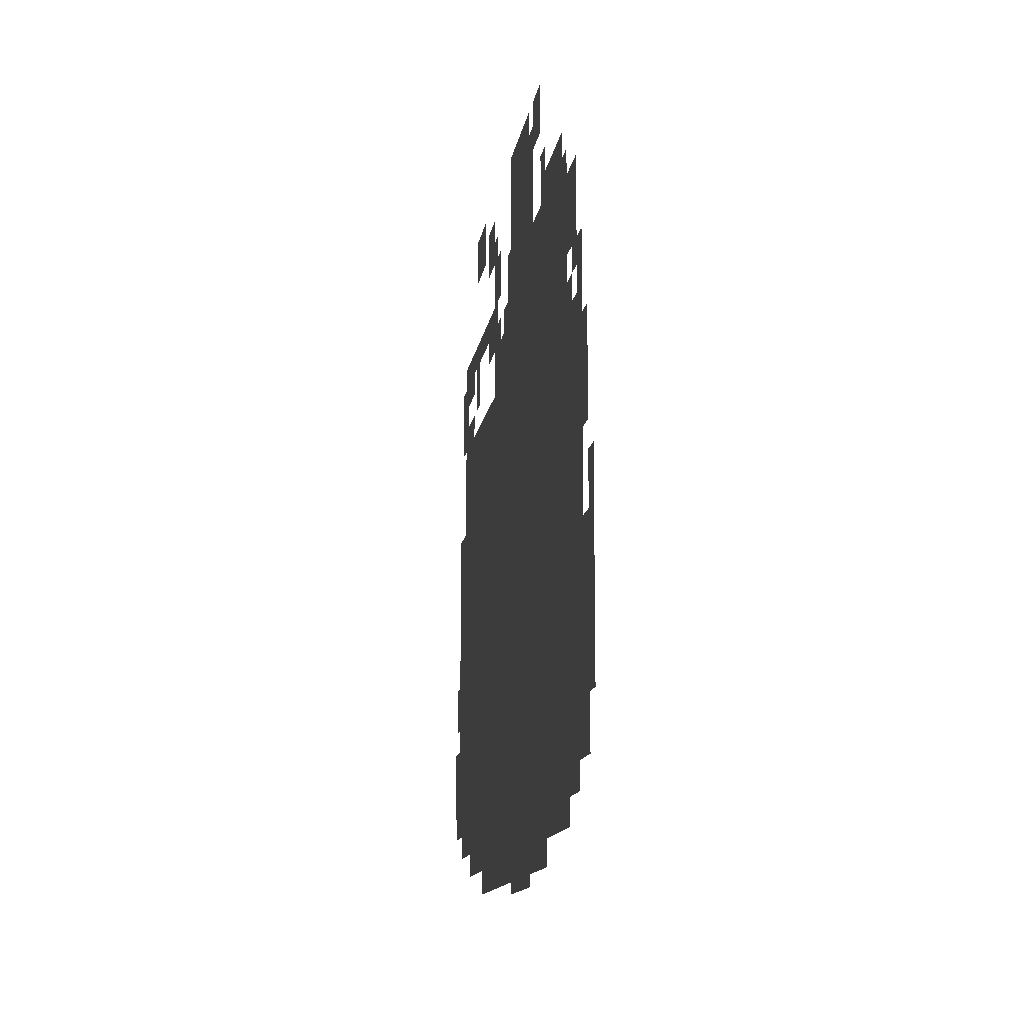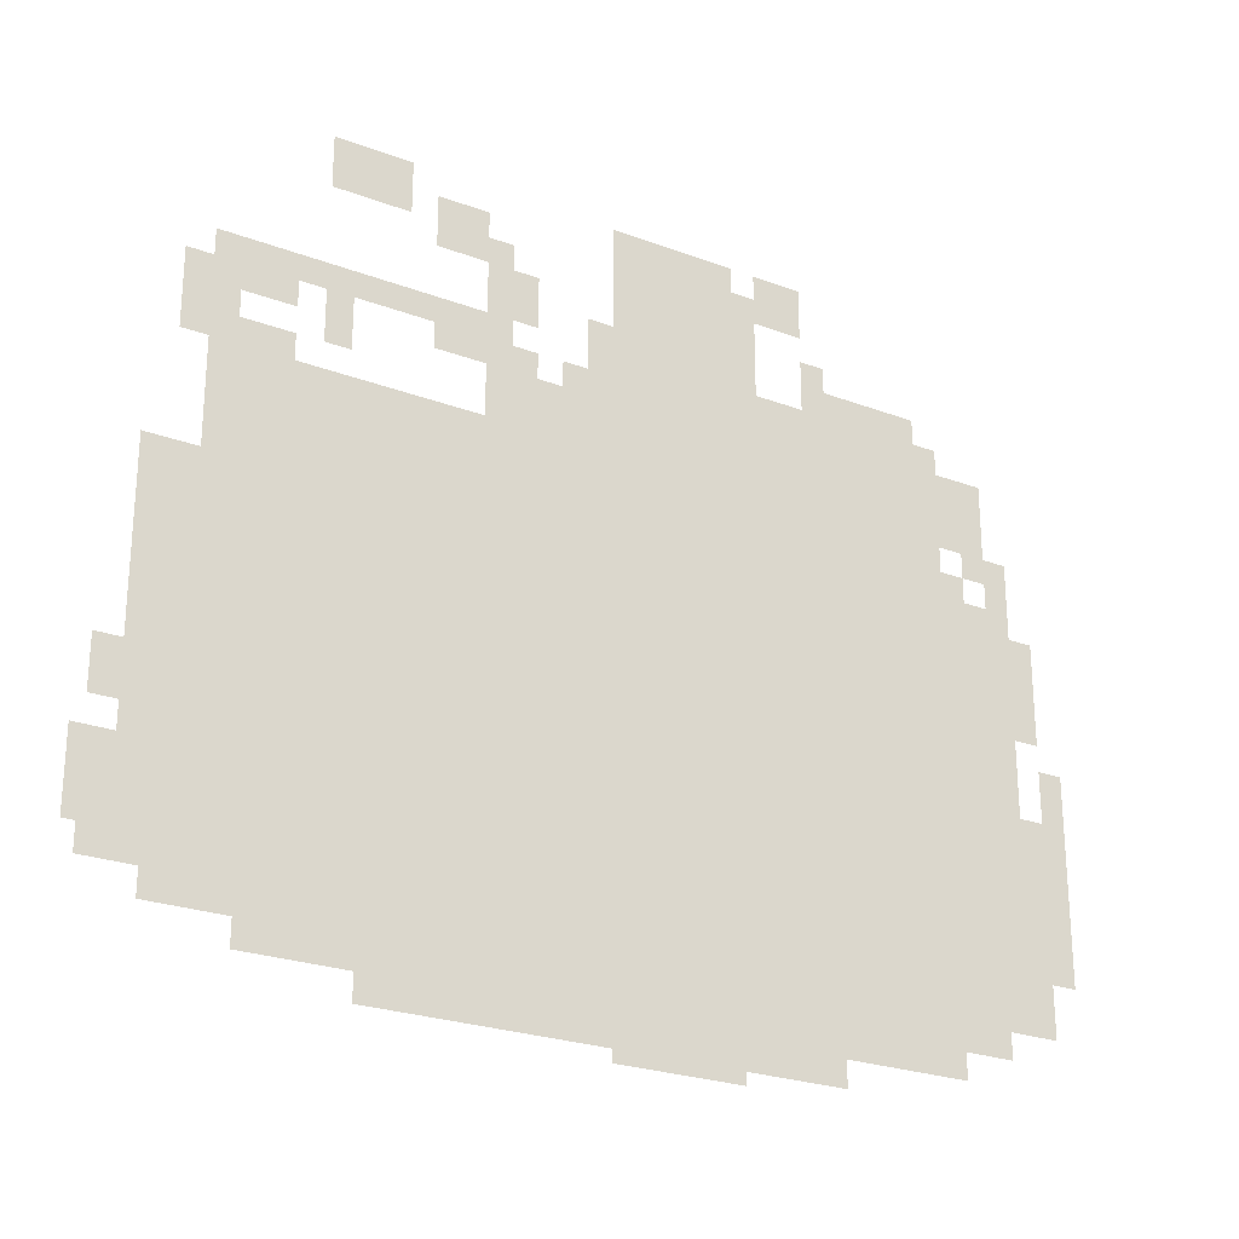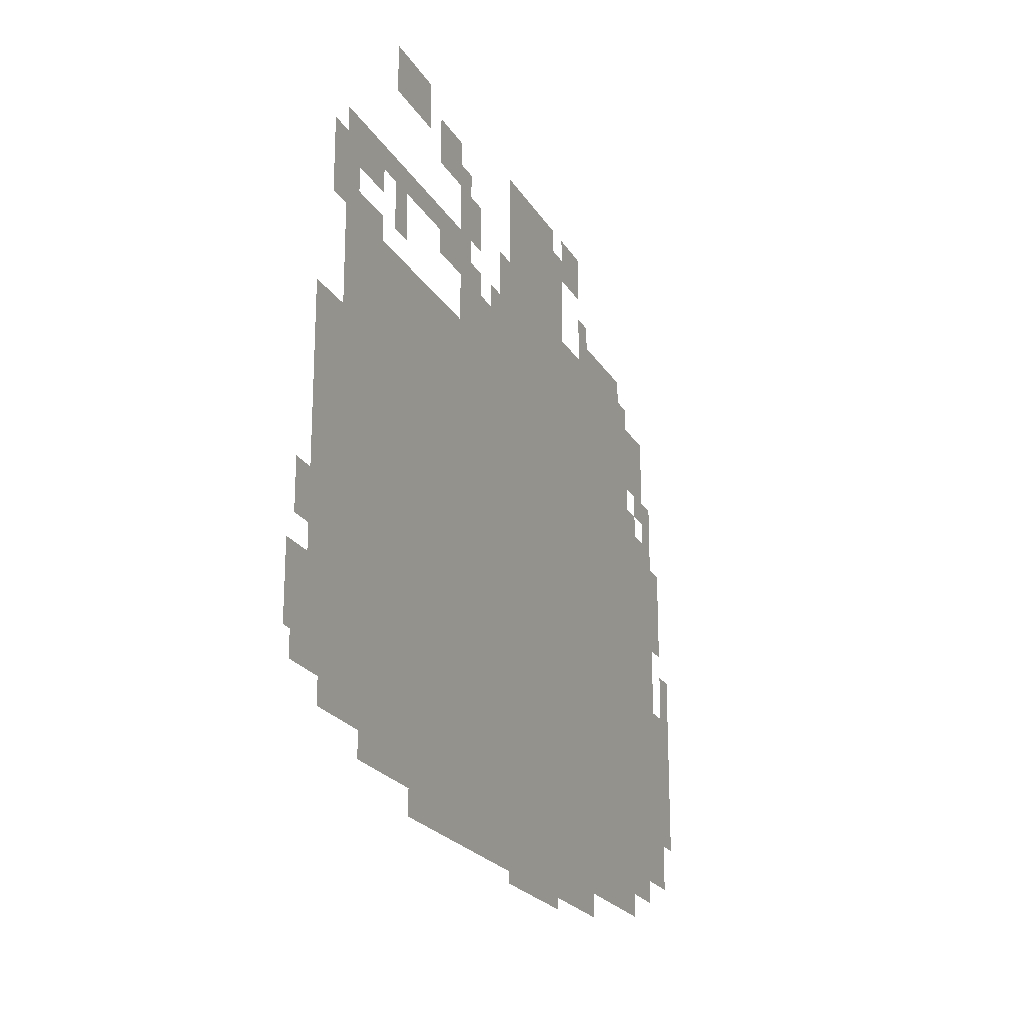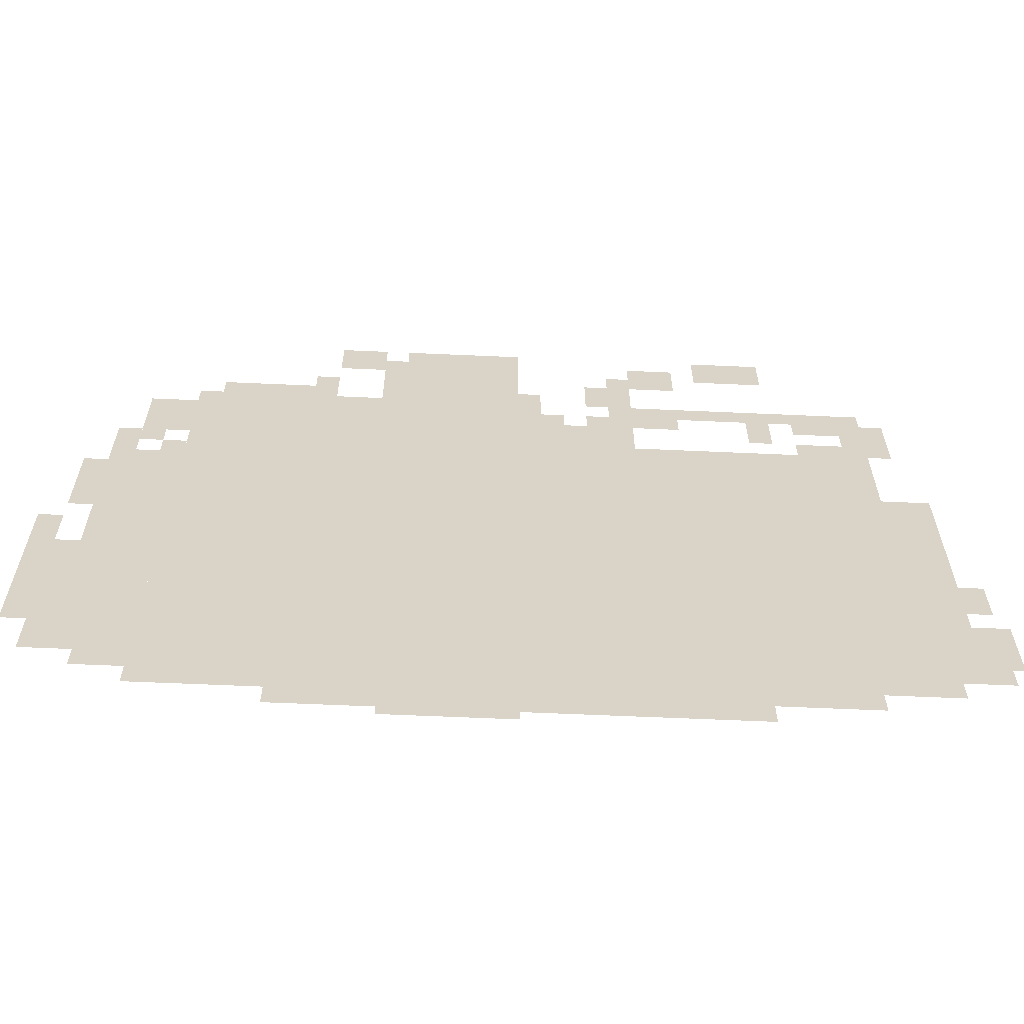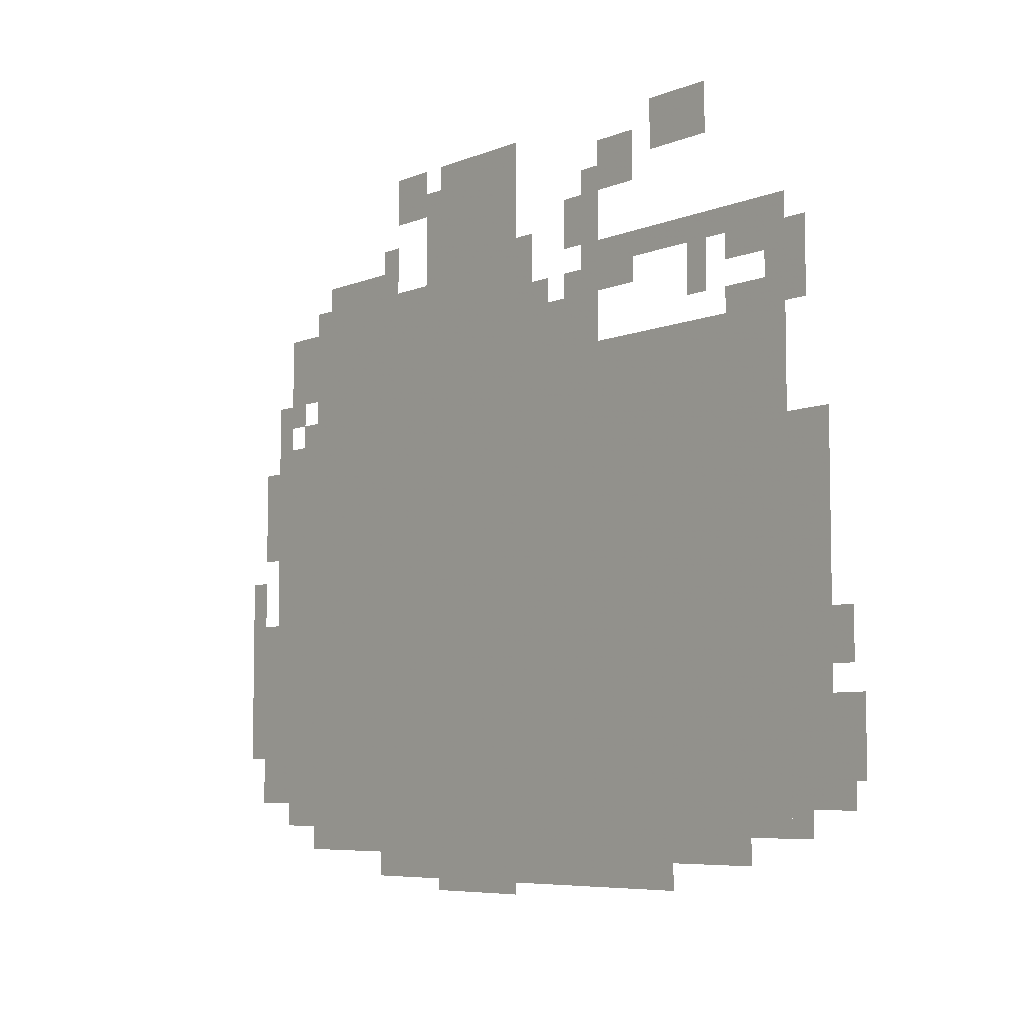
<metadata>
{"format":"obj","ext":"obj","renderer":"f3d","projection":"perspective","resolution":1024,"background":"white","views":[{"elev":-12.5,"azim":81.9,"up":"+Y"},{"elev":-24.9,"azim":-31.5,"up":"+Y"},{"elev":-21.9,"azim":-67.2,"up":"+Y"},{"elev":-62.0,"azim":177.4,"up":"+Y"},{"elev":-6.6,"azim":-129.6,"up":"+Y"}]}
</metadata>
<code>
g yichui_3-mesh
v -160 79 0
v -160 687 0
v -640 687 0
v -640 79 0
v -640 79 0
v -640 687 0
v -1088 687 0
v -1088 79 0
v -160 687 0
v -160 815 0
v -416 815 0
v -416 687 0
v -416 687 0
v -416 815 0
v -640 815 0
v -640 687 0
v -448 815 0
v -448 975 0
v -608 975 0
v -608 815 0
v -64 367 0
v -64 623 0
v -160 623 0
v -160 367 0
v -64 111 0
v -64 367 0
v -160 367 0
v -160 111 0
v -608 15 0
v -608 79 0
v -896 79 0
v -896 15 0
v -320 15 0
v -320 79 0
v -608 79 0
v -608 15 0
v -1088 335 0
v -1088 559 0
v -1152 559 0
v -1152 335 0
v -1088 111 0
v -1088 335 0
v -1152 335 0
v -1152 111 0
v -640 687 0
v -640 751 0
v -768 751 0
v -768 687 0
v -864 911 0
v -864 975 0
v -960 975 0
v -960 911 0
v -1152 143 0
v -1152 239 0
v -1199 239 0
v -1199 143 0
v -1056 687 0
v -1056 783 0
v -1120 783 0
v -1120 687 0
v -96 687 0
v -96 783 0
v -160 783 0
v -160 687 0
v 0 175 0
v 0 271 0
v -64 271 0
v -64 175 0
v -736 783 0
v -736 815 0
v -928 815 0
v -928 783 0
v 0 271 0
v 0 367 0
v -64 367 0
v -64 271 0
v -928 783 0
v -928 815 0
v -1088 815 0
v -1088 783 0
v -352 911 0
v -352 975 0
v -416 975 0
v -416 911 0
v -768 879 0
v -768 943 0
v -832 943 0
v -832 879 0
v -704 815 0
v -704 879 0
v -768 879 0
v -768 815 0
v -192 815 0
v -192 847 0
v -288 847 0
v -288 815 0
v -448 0 0
v -448 15 0
v -544 15 0
v -544 0 0
v -160 47 0
v -160 79 0
v -256 79 0
v -256 47 0
v -992 687 0
v -992 719 0
v -1056 719 0
v -1056 687 0
v -960 47 0
v -960 79 0
v -1024 79 0
v -1024 47 0
v -928 719 0
v -928 783 0
v -960 783 0
v -960 719 0
v -992 751 0
v -992 783 0
v -1056 783 0
v -1056 751 0
v -32 111 0
v -32 175 0
v -64 175 0
v -64 111 0
v -96 79 0
v -96 111 0
v -160 111 0
v -160 79 0
v -1152 271 0
v -1152 335 0
v -1184 335 0
v -1184 271 0
v -64 623 0
v -64 687 0
v -96 687 0
v -96 623 0
v 0 367 0
v 0 431 0
v -32 431 0
v -32 367 0
v -896 47 0
v -896 79 0
v -960 79 0
v -960 47 0
v -416 879 0
v -416 943 0
v -448 943 0
v -448 879 0
v -416 815 0
v -416 879 0
v -448 879 0
v -448 815 0
v -256 47 0
v -256 79 0
v -320 79 0
v -320 47 0
v -544 0 0
v -544 15 0
v -608 15 0
v -608 0 0
v -288 815 0
v -288 847 0
v -352 847 0
v -352 815 0
v -32 527 0
v -32 591 0
v -64 591 0
v -64 527 0
v -32 463 0
v -32 527 0
v -64 527 0
v -64 463 0
v -704 751 0
v -704 783 0
v -768 783 0
v -768 751 0
v -768 751 0
v -768 783 0
v -832 783 0
v -832 751 0
v -128 623 0
v -128 655 0
v -160 655 0
v -160 623 0
v -96 655 0
v -96 687 0
v -128 687 0
v -128 655 0
v -1088 79 0
v -1088 111 0
v -1120 111 0
v -1120 79 0
v -1152 111 0
v -1152 143 0
v -1184 143 0
v -1184 111 0
v -320 847 0
v -320 879 0
v -352 879 0
v -352 847 0
v -736 879 0
v -736 911 0
v -768 911 0
v -768 879 0
v -640 751 0
v -640 783 0
v -672 783 0
v -672 751 0
v -608 815 0
v -608 847 0
v -640 847 0
v -640 815 0
g yichui_3-mesh_0
f 3 2 1
f 1 4 3
f 7 6 5
f 5 8 7
f 11 10 9
f 9 12 11
f 15 14 13
f 13 16 15
f 19 18 17
f 17 20 19
f 23 22 21
f 21 24 23
f 27 26 25
f 25 28 27
f 31 30 29
f 29 32 31
f 35 34 33
f 33 36 35
f 39 38 37
f 37 40 39
f 43 42 41
f 41 44 43
f 47 46 45
f 45 48 47
f 51 50 49
f 49 52 51
f 55 54 53
f 53 56 55
f 59 58 57
f 57 60 59
f 63 62 61
f 61 64 63
f 67 66 65
f 65 68 67
f 71 70 69
f 69 72 71
f 75 74 73
f 73 76 75
f 79 78 77
f 77 80 79
f 83 82 81
f 81 84 83
f 87 86 85
f 85 88 87
f 91 90 89
f 89 92 91
f 95 94 93
f 93 96 95
f 99 98 97
f 97 100 99
f 103 102 101
f 101 104 103
f 107 106 105
f 105 108 107
f 111 110 109
f 109 112 111
f 115 114 113
f 113 116 115
f 119 118 117
f 117 120 119
f 123 122 121
f 121 124 123
f 127 126 125
f 125 128 127
f 131 130 129
f 129 132 131
f 135 134 133
f 133 136 135
f 139 138 137
f 137 140 139
f 143 142 141
f 141 144 143
f 147 146 145
f 145 148 147
f 151 150 149
f 149 152 151
f 155 154 153
f 153 156 155
f 159 158 157
f 157 160 159
f 163 162 161
f 161 164 163
f 167 166 165
f 165 168 167
f 171 170 169
f 169 172 171
f 175 174 173
f 173 176 175
f 179 178 177
f 177 180 179
f 183 182 181
f 181 184 183
f 187 186 185
f 185 188 187
f 191 190 189
f 189 192 191
f 195 194 193
f 193 196 195
f 199 198 197
f 197 200 199
f 203 202 201
f 201 204 203
f 207 206 205
f 205 208 207
f 211 210 209
f 209 212 211

</code>
